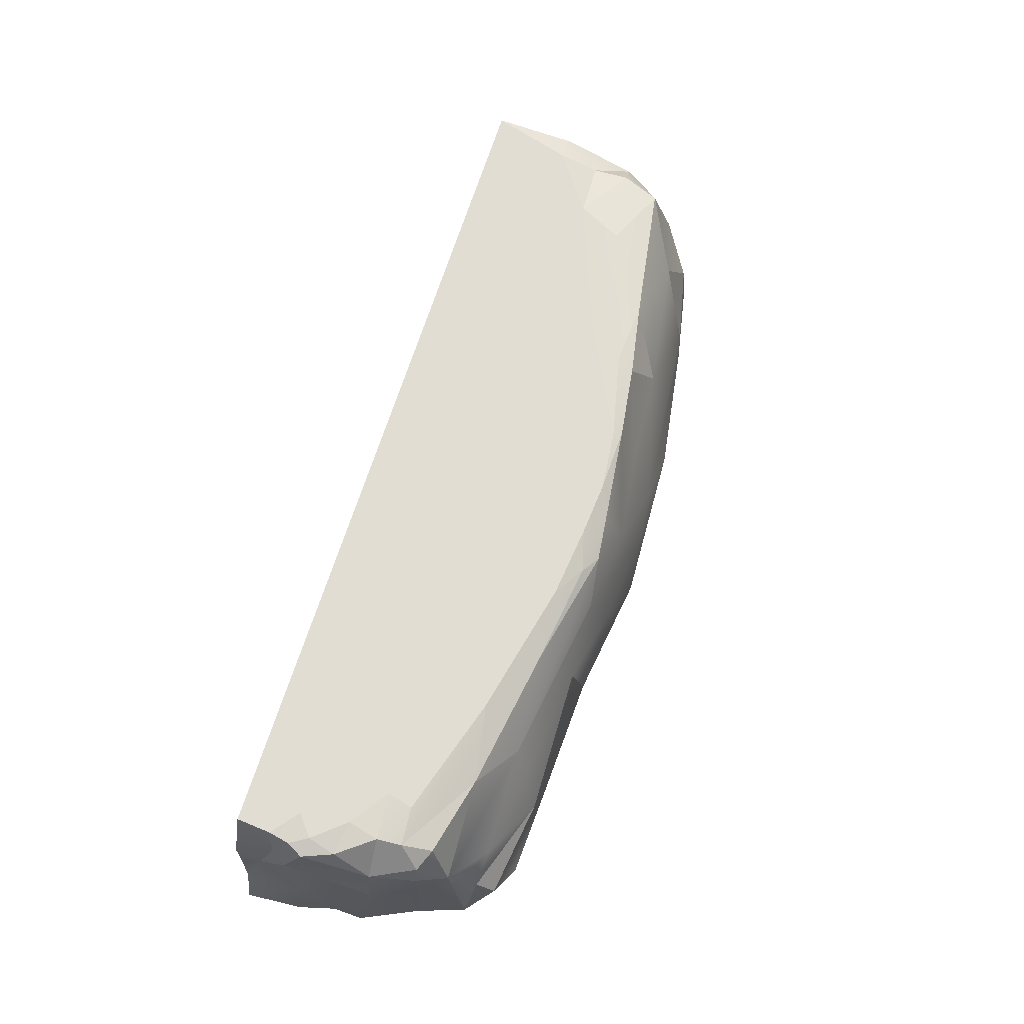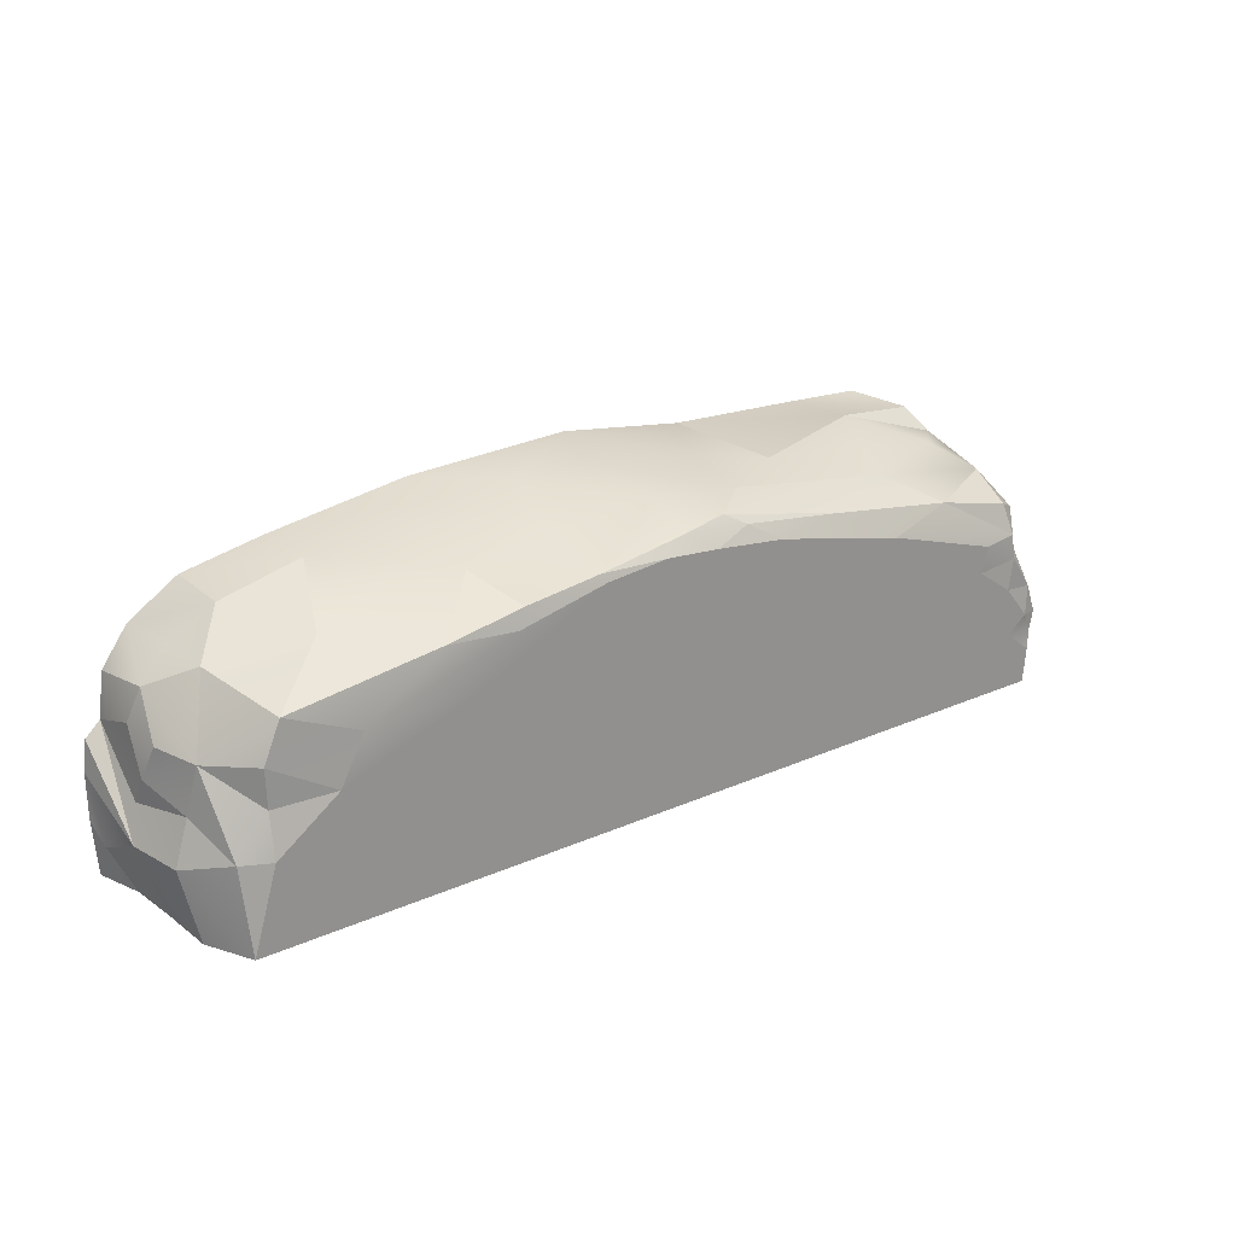
<metadata>
{"format":"obj","ext":"obj","renderer":"f3d","projection":"perspective","resolution":1024,"background":"white","views":[{"elev":68.1,"azim":-72.4,"up":"+Y"},{"elev":24.0,"azim":143.6,"up":"+Z"}]}
</metadata>
<code>
g pb_Mesh154666
v -9.432 1.406 1.336
v -9.407 0 1.913
v -9.614 0 1.145
v -8.925 2.248 3.416
v -9.428 0 2.523
v -9.186 2.186 2.803
v -8.892 0 3.693
v -8.79 2.183 3.718
v -8.694 2.133 4.004
v -8.865 4 0.7133
v -8.942 3.94 1.135
v -9.104 3.42 0.7906
v -8.168 3.703 3.948
v -8.596 3.483 3.736
v -8.285 3.906 3.331
v -8.329 3.95 2.818
v -8.869 3.884 2.082
v -8.174 4 2.188
v -5.376 4 1.807
v -6.051 4 1.067
v -2.744 4 1.482
v -0.2295 4 2.87
v 1.089 4 3.627
v -0.835 4 3.714
v 1.089 4 3.627
v 1.729 4 4.854
v 0.9259 4 4.802
v -0.675 4 4.89
v -1.155 4 4.484
v 0.9259 4 4.802
v 3.287 4 2.676
v 4.364 4 2.214
v 4.714 4 2.685
v 3.287 4 2.676
v 3.623 4 1.962
v 4.364 4 2.214
v 6.409 4 2.068
v 7.06 4 2.561
v 4.714 4 2.685
v 4.758 4 1.507
v 5.858 4 1.728
v 4.364 4 2.214
v 2.653 4 0
v 6.05 4 0.8986
v 4.758 4 1.507
v 2.653 4 0
v 7.832 4 0
v 6.05 4 0.8986
v 6.05 4 0.8986
v 7.832 4 0
v 6.787 4 1.018
v 6.787 4 1.018
v 7.832 4 0
v 7.78 4 1.189
v 2.67 4 1.836
v 2.653 4 0
v 3.623 4 1.962
v 1.661 4 2.276
v 2.67 4 1.836
v 2.443 4 2.51
v 1.661 4 2.276
v 0.8192 4 2.508
v 0.6226 4 1.936
v 2.67 4 1.836
v 1.661 4 2.276
v 0.6226 4 1.936
v -0.47 4 2.189
v -0.7439 4 0
v 0.6226 4 1.936
v -1.343 4 1.835
v -0.7439 4 0
v -0.47 4 2.189
v -7.703 4 0
v -8.865 4 0.7133
v -8.804 4 -5.899e-14
v -7.045 4 2.189
v -5.805 4 2.746
v -7.371 4 2.75
v -8.329 3.95 2.818
v -8.174 4 2.188
v -7.371 4 2.75
v -8.168 3.703 3.948
v -6.562 3.669 4.328
v -8.43 2.656 4.326
v -3.603 3.777 4.819
v -6.562 3.669 4.328
v -5.013 4 4.07
v -3.603 3.777 4.819
v -1.489 3.817 5.117
v -1.067 3.645 5.354
v 1.719 1.23 5.87
v 2.027 2.504 5.361
v 3.864 2.88 5.245
v 1.719 1.23 5.87
v 3.864 2.88 5.245
v 6.013 1.178 5.445
v 4.952 3.918 4.527
v 6.588 4 3.501
v 7.964 3.791 4.052
v 4.952 3.918 4.527
v 3.383 3.918 4.811
v 3.565 4 4.439
v 7.06 4 2.561
v 8.315 4 1.644
v 8.275 3.791 2.494
v 9.504 1.417 1.993
v 9.477 1.704 2.52
v 9.199 2.715 2.192
v 7.06 4 2.561
v 8.275 3.791 2.494
v 8.299 3.791 3.259
v 9.718 1.648 1.344
v 9.703 0 2.641
v 9.405 0 2.927
v 9.718 1.648 1.344
v 9.782 0 2.02
v 9.703 0 2.641
v 9.405 0 2.927
v 9.504 1.417 1.993
v 9.718 1.648 1.344
v 8.275 3.791 2.494
v 9.043 2.921 3.173
v 8.299 3.791 3.259
v 9.199 2.715 2.192
v 9.043 2.921 3.173
v 8.889 3.758 1.665
v 9.494 2.77 1.331
v 9.199 2.715 2.192
v 8.889 3.758 1.665
v 8.315 4 1.644
v 8.804 4 -9.537e-07
v 8.889 3.758 1.665
v 6.013 1.178 5.445
v 6.726 2.847 4.819
v 7.699 1.229 5.072
v 6.726 2.847 4.819
v 4.952 3.918 4.527
v 7.964 3.791 4.052
v 3.383 3.918 4.811
v 4.952 3.918 4.527
v 3.864 2.88 5.245
v 1.729 4 4.854
v 1.835 3.938 5.022
v 0.4356 4 4.983
v -1.489 3.817 5.117
v -2.197 4 4.716
v -0.675 4 4.89
v -5.766 2.196 5.199
v -7.575 2.137 4.911
v -5.493 2.96 4.925
v -6.562 3.669 4.328
v -3.603 3.777 4.819
v -5.493 2.96 4.925
v -6.562 3.669 4.328
v -8.168 3.703 3.948
v -8.285 3.906 3.331
v -6.138 1.203 5.515
v -5.766 2.196 5.199
v -3.342 2.188 5.502
v -8.726 4 1.518
v -9.114 3.864 1.455
v -8.942 3.94 1.135
v -8.869 3.884 2.082
v -9.114 3.864 1.455
v -8.726 4 1.518
v -8.869 3.884 2.082
v -8.726 4 1.518
v -8.174 4 2.188
v -8.982 3.21 2.82
v -8.596 3.483 3.736
v -8.75 3.029 3.728
v -8.75 3.029 3.728
v -8.79 2.183 3.718
v -8.925 2.248 3.416
v -8.982 3.21 2.82
v -9.114 3.864 1.455
v -8.869 3.884 2.082
v -8.869 3.884 2.082
v -8.329 3.95 2.818
v -8.982 3.21 2.82
v -8.104 0.8547 5.212
v -8.186 1.468 4.847
v -6.138 1.203 5.515
v -8.56 0 4.658
v -8.186 1.468 4.847
v -8.104 0.8547 5.212
v -8.104 0.8547 5.212
v -7.402 0 5.467
v -8.56 0 4.658
v -9.104 3.42 0.7906
v -9.265 3.025 1.046
v -9.24 2.375 0.429
v -8.461 2.026 4.405
v -8.43 2.656 4.326
v -8.311 2.078 4.58
v -8.694 2.133 4.004
v -8.43 2.656 4.326
v -8.461 2.026 4.405
v -9.24 2.375 0.429
v -9.407 0.9223 0
v -9.325 1.928 0
v -9.24 2.375 0.429
v -9.432 1.406 1.336
v -9.407 0.9223 0
v -9.432 1.406 1.336
v -9.186 2.186 2.803
v -9.407 0 1.913
v -9.186 2.186 2.803
v -9.428 0 2.523
v -9.407 0 1.913
v -9.432 1.406 1.336
v -9.614 0 1.145
v -9.692 0 0
v -9.432 1.406 1.336
v -9.692 0 0
v -9.407 0.9223 0
v -8.79 2.183 3.718
v -9.428 0 2.523
v -8.925 2.248 3.416
v -8.79 2.183 3.718
v -8.892 0 3.693
v -9.428 0 2.523
v -8.892 0 3.693
v -8.694 2.133 4.004
v -8.56 0 4.658
v -8.56 0 4.658
v -8.694 2.133 4.004
v -8.461 2.026 4.405
v -9.325 1.928 0
v -9.266 3.062 0
v -9.24 2.375 0.429
v -9.266 3.062 0
v -9.104 3.42 0.7906
v -9.24 2.375 0.429
v -9.186 2.186 2.803
v -9.265 3.025 1.046
v -8.982 3.21 2.82
v -9.265 3.025 1.046
v -9.114 3.864 1.455
v -8.982 3.21 2.82
v -2.849 0 5.69
v -5.681 0 5.561
v -6.138 1.203 5.515
v -2.849 0 5.69
v -6.138 1.203 5.515
v -3.342 2.188 5.502
v -5.681 0 5.561
v -8.104 0.8547 5.212
v -6.138 1.203 5.515
v -5.681 0 5.561
v -7.402 0 5.467
v -8.104 0.8547 5.212
v -8.186 1.468 4.847
v -8.56 0 4.658
v -8.461 2.026 4.405
v -8.186 1.468 4.847
v -8.461 2.026 4.405
v -8.311 2.078 4.58
v -9.186 2.186 2.803
v -8.982 3.21 2.82
v -8.75 3.029 3.728
v -8.75 3.029 3.728
v -8.925 2.248 3.416
v -9.186 2.186 2.803
v -8.865 4 0.7133
v -8.3 4 1.171
v -8.942 3.94 1.135
v -8.3 4 1.171
v -8.726 4 1.518
v -8.942 3.94 1.135
v -0.1887 0 6.068
v -2.849 0 5.69
v -1.735 1.805 5.808
v -0.1887 0 6.068
v -1.735 1.805 5.808
v 0.3546 1.302 5.951
v -2.849 0 5.69
v -3.342 2.188 5.502
v -1.735 1.805 5.808
v -3.342 2.188 5.502
v -1.908 2.973 5.465
v -1.735 1.805 5.808
v -7.871 4 1.618
v -8.3 4 1.171
v -6.051 4 1.067
v -8.3 4 1.171
v -6.415 4 0
v -6.051 4 1.067
v -5.376 4 1.807
v -7.871 4 1.618
v -6.051 4 1.067
v -7.871 4 1.618
v -5.376 4 1.807
v -7.045 4 2.189
v -5.376 4 1.807
v -4.188 4 2.436
v -7.045 4 2.189
v -4.188 4 2.436
v -5.805 4 2.746
v -7.045 4 2.189
v -5.376 4 1.807
v -2.415 4 2.164
v -4.188 4 2.436
v -2.415 4 2.164
v -5.376 4 1.807
v -2.744 4 1.482
v -2.415 4 2.164
v -2.744 4 1.482
v -1.343 4 1.835
v -1.29 4 2.551
v -2.415 4 2.164
v -1.343 4 1.835
v -4.188 4 2.436
v -2.415 4 2.164
v -1.29 4 2.551
v -2.552 4 3.024
v -4.188 4 2.436
v -1.29 4 2.551
v -1.29 4 2.551
v -1.343 4 1.835
v -0.47 4 2.189
v -0.2295 4 2.87
v -1.29 4 2.551
v -0.47 4 2.189
v -0.2295 4 2.87
v -2.552 4 3.024
v -1.29 4 2.551
v -2.552 4 3.024
v -0.2295 4 2.87
v -0.835 4 3.714
v 0.8192 4 2.508
v -0.2295 4 2.87
v -0.47 4 2.189
v 0.8192 4 2.508
v -0.47 4 2.189
v 0.6226 4 1.936
v 1.691 4 2.857
v -0.2295 4 2.87
v 0.8192 4 2.508
v -0.2295 4 2.87
v 1.691 4 2.857
v 1.089 4 3.627
v 1.089 4 3.627
v 0.9259 4 4.802
v -0.835 4 3.714
v 0.9259 4 4.802
v -1.155 4 4.484
v -0.835 4 3.714
v 0.9259 4 4.802
v 1.729 4 4.854
v 0.4356 4 4.983
v 0.4356 4 4.983
v -0.675 4 4.89
v 0.9259 4 4.802
v -2.197 4 4.716
v -1.155 4 4.484
v -0.675 4 4.89
v -5.013 4 4.07
v -1.155 4 4.484
v -2.197 4 4.716
v 2.877 4 3.589
v 1.729 4 4.854
v 1.089 4 3.627
v 1.691 4 2.857
v 2.877 4 3.589
v 1.089 4 3.627
v 4.319 4 3.572
v 1.729 4 4.854
v 2.877 4 3.589
v 3.565 4 4.439
v 1.729 4 4.854
v 4.319 4 3.572
v 4.714 4 2.685
v 4.319 4 3.572
v 2.877 4 3.589
v 3.287 4 2.676
v 4.714 4 2.685
v 2.877 4 3.589
v 1.691 4 2.857
v 3.287 4 2.676
v 2.877 4 3.589
v 3.287 4 2.676
v 1.691 4 2.857
v 2.443 4 2.51
v 1.691 4 2.857
v 0.8192 4 2.508
v 2.443 4 2.51
v 0.8192 4 2.508
v 1.661 4 2.276
v 2.443 4 2.51
v 3.623 4 1.962
v 3.287 4 2.676
v 2.443 4 2.51
v 2.67 4 1.836
v 3.623 4 1.962
v 2.443 4 2.51
v 4.364 4 2.214
v 6.409 4 2.068
v 4.714 4 2.685
v 4.364 4 2.214
v 5.858 4 1.728
v 6.409 4 2.068
v 4.714 4 2.685
v 7.06 4 2.561
v 4.319 4 3.572
v 4.319 4 3.572
v 7.06 4 2.561
v 6.588 4 3.501
v 7.06 4 2.561
v 6.409 4 2.068
v 8.315 4 1.644
v 6.409 4 2.068
v 7.78 4 1.189
v 8.315 4 1.644
v 3.565 4 4.439
v 4.319 4 3.572
v 6.588 4 3.501
v 4.952 3.918 4.527
v 3.565 4 4.439
v 6.588 4 3.501
v 3.623 4 1.962
v 4.758 4 1.507
v 4.364 4 2.214
v 3.623 4 1.962
v 2.653 4 0
v 4.758 4 1.507
v 6.787 4 1.018
v 5.858 4 1.728
v 4.758 4 1.507
v 6.05 4 0.8986
v 6.787 4 1.018
v 4.758 4 1.507
v 5.858 4 1.728
v 6.787 4 1.018
v 7.78 4 1.189
v 6.409 4 2.068
v 5.858 4 1.728
v 7.78 4 1.189
v 7.832 4 0
v 8.804 4 -9.537e-07
v 7.78 4 1.189
v 7.78 4 1.189
v 8.804 4 -9.537e-07
v 8.315 4 1.644
v 2.67 4 1.836
v 0.6226 4 1.936
v 2.653 4 0
v 0.6226 4 1.936
v -0.7439 4 0
v 2.653 4 0
v -2.295 4 0
v -0.7439 4 0
v -1.343 4 1.835
v -2.744 4 1.482
v -2.295 4 0
v -1.343 4 1.835
v -6.051 4 1.067
v -2.295 4 0
v -2.744 4 1.482
v -6.415 4 0
v -2.295 4 0
v -6.051 4 1.067
v -8.3 4 1.171
v -8.865 4 0.7133
v -6.415 4 0
v -6.415 4 0
v -8.865 4 0.7133
v -7.703 4 0
v -8.3 4 1.171
v -7.871 4 1.618
v -8.726 4 1.518
v -8.726 4 1.518
v -7.871 4 1.618
v -8.174 4 2.188
v -8.174 4 2.188
v -7.871 4 1.618
v -7.045 4 2.189
v -8.174 4 2.188
v -7.045 4 2.189
v -7.371 4 2.75
v -2.552 4 3.024
v -5.805 4 2.746
v -4.188 4 2.436
v -5.805 4 2.746
v -2.552 4 3.024
v -5.013 4 4.07
v -7.371 4 2.75
v -5.805 4 2.746
v -5.013 4 4.07
v -7.518 4 3.282
v -7.371 4 2.75
v -5.013 4 4.07
v -2.552 4 3.024
v -0.835 4 3.714
v -5.013 4 4.07
v -0.835 4 3.714
v -1.155 4 4.484
v -5.013 4 4.07
v -8.865 4 0.7133
v -9.104 3.42 0.7906
v -8.804 4 -5.899e-14
v -9.266 3.062 0
v -8.804 4 -5.899e-14
v -9.104 3.42 0.7906
v -6.562 3.669 4.328
v -5.493 2.96 4.925
v -8.43 2.656 4.326
v -5.493 2.96 4.925
v -7.575 2.137 4.911
v -8.43 2.656 4.326
v -8.75 3.029 3.728
v -8.596 3.483 3.736
v -8.43 2.656 4.326
v -8.596 3.483 3.736
v -8.168 3.703 3.948
v -8.43 2.656 4.326
v -3.603 3.777 4.819
v -5.013 4 4.07
v -2.197 4 4.716
v -1.489 3.817 5.117
v -3.603 3.777 4.819
v -2.197 4 4.716
v -6.562 3.669 4.328
v -8.285 3.906 3.331
v -5.013 4 4.07
v -8.285 3.906 3.331
v -7.518 4 3.282
v -5.013 4 4.07
v -8.329 3.95 2.818
v -7.518 4 3.282
v -8.285 3.906 3.331
v -7.518 4 3.282
v -8.329 3.95 2.818
v -7.371 4 2.75
v -1.908 2.973 5.465
v -5.493 2.96 4.925
v -1.067 3.645 5.354
v -5.493 2.96 4.925
v -3.603 3.777 4.819
v -1.067 3.645 5.354
v -1.908 2.973 5.465
v -3.342 2.188 5.502
v -5.493 2.96 4.925
v -3.342 2.188 5.502
v -5.766 2.196 5.199
v -5.493 2.96 4.925
v -1.908 2.973 5.465
v 0.3546 1.302 5.951
v -1.735 1.805 5.808
v -0.1195 2.815 5.637
v 0.3546 1.302 5.951
v -1.908 2.973 5.465
v -0.1195 2.815 5.637
v 1.719 1.23 5.87
v 0.3546 1.302 5.951
v 2.027 2.504 5.361
v 1.719 1.23 5.87
v -0.1195 2.815 5.637
v 3.864 2.88 5.245
v 6.726 2.847 4.819
v 6.013 1.178 5.445
v 3.864 2.88 5.245
v 4.952 3.918 4.527
v 6.726 2.847 4.819
v -0.124 3.784 5.25
v -1.489 3.817 5.117
v -0.675 4 4.89
v -1.489 3.817 5.117
v -0.124 3.784 5.25
v -1.067 3.645 5.354
v 0.4356 4 4.983
v -0.124 3.784 5.25
v -0.675 4 4.89
v 1.835 3.938 5.022
v -0.124 3.784 5.25
v 0.4356 4 4.983
v -0.1887 0 6.068
v 1.719 1.23 5.87
v 3.245 0 5.931
v 1.719 1.23 5.87
v -0.1887 0 6.068
v 0.3546 1.302 5.951
v 1.719 1.23 5.87
v 6.013 1.178 5.445
v 6.123 0 5.494
v 1.719 1.23 5.87
v 6.123 0 5.494
v 3.245 0 5.931
v 6.013 1.178 5.445
v 7.763 0 5.169
v 6.123 0 5.494
v 6.013 1.178 5.445
v 7.699 1.229 5.072
v 7.763 0 5.169
v 3.383 3.918 4.811
v 1.729 4 4.854
v 3.565 4 4.439
v 3.383 3.918 4.811
v 1.835 3.938 5.022
v 1.729 4 4.854
v 9.043 2.921 3.173
v 8.437 2.053 4.414
v 7.964 3.791 4.052
v 8.299 3.791 3.259
v 9.043 2.921 3.173
v 7.964 3.791 4.052
v 7.699 1.229 5.072
v 8.437 2.053 4.414
v 8.559 0.9937 4.456
v 8.437 2.053 4.414
v 9.195 1.332 3.99
v 8.559 0.9937 4.456
v 8.804 4 -9.537e-07
v 9.494 2.77 1.331
v 8.889 3.758 1.665
v 9.494 2.77 1.331
v 8.804 4 -9.537e-07
v 9.266 3.062 0
v 9.286 0 3.804
v 9.437 1.21 3.355
v 9.405 0 2.927
v 9.286 0 3.804
v 9.195 1.332 3.99
v 9.437 1.21 3.355
v 9.504 1.417 1.993
v 9.494 2.77 1.331
v 9.718 1.648 1.344
v 9.494 2.77 1.331
v 9.504 1.417 1.993
v 9.199 2.715 2.192
v 9.718 1.648 1.344
v 9.673 0.3401 0.6886
v 9.782 0 2.02
v 9.673 0.3401 0.6886
v 9.779 0 1.094
v 9.782 0 2.02
v 9.692 0 0
v 9.673 0.3401 0.6886
v 9.407 0.9223 0
v 9.673 0.3401 0.6886
v 9.692 0 0
v 9.779 0 1.094
v 9.718 1.648 1.344
v 9.325 1.928 0
v 9.673 0.3401 0.6886
v 9.673 0.3401 0.6886
v 9.325 1.928 0
v 9.407 0.9223 0
v 9.266 3.062 0
v 9.325 1.928 0
v 9.718 1.648 1.344
v 9.494 2.77 1.331
v 9.266 3.062 0
v 9.718 1.648 1.344
v 9.359 2.024 3.228
v 9.043 2.921 3.173
v 9.477 1.704 2.52
v 9.477 1.704 2.52
v 9.043 2.921 3.173
v 9.199 2.715 2.192
v 9.195 1.332 3.99
v 9.043 2.921 3.173
v 9.359 2.024 3.228
v 8.437 2.053 4.414
v 9.043 2.921 3.173
v 9.195 1.332 3.99
v 9.359 2.024 3.228
v 9.477 1.704 2.52
v 9.437 1.21 3.355
v 9.195 1.332 3.99
v 9.359 2.024 3.228
v 9.437 1.21 3.355
v 9.477 1.704 2.52
v 9.504 1.417 1.993
v 9.405 0 2.927
v 9.437 1.21 3.355
v 9.477 1.704 2.52
v 9.405 0 2.927
v 8.889 3.758 1.665
v 9.043 2.921 3.173
v 8.275 3.791 2.494
v 8.315 4 1.644
v 8.889 3.758 1.665
v 8.275 3.791 2.494
v 7.763 0 5.169
v 7.699 1.229 5.072
v 8.763 0 4.528
v 7.699 1.229 5.072
v 8.559 0.9937 4.456
v 8.763 0 4.528
v 9.195 1.332 3.99
v 9.286 0 3.804
v 8.763 0 4.528
v 9.195 1.332 3.99
v 8.763 0 4.528
v 8.559 0.9937 4.456
v 7.699 1.229 5.072
v 6.726 2.847 4.819
v 8.437 2.053 4.414
v 8.437 2.053 4.414
v 6.726 2.847 4.819
v 7.964 3.791 4.052
v 6.588 4 3.501
v 7.06 4 2.561
v 8.299 3.791 3.259
v 6.588 4 3.501
v 8.299 3.791 3.259
v 7.964 3.791 4.052
v -0.1195 2.815 5.637
v -0.124 3.784 5.25
v 1.835 3.938 5.022
v 2.027 2.504 5.361
v -0.1195 2.815 5.637
v 1.835 3.938 5.022
v -1.067 3.645 5.354
v -0.124 3.784 5.25
v -0.1195 2.815 5.637
v -0.1195 2.815 5.637
v -1.908 2.973 5.465
v -1.067 3.645 5.354
v 2.027 2.504 5.361
v 1.835 3.938 5.022
v 3.383 3.918 4.811
v 2.027 2.504 5.361
v 3.383 3.918 4.811
v 3.864 2.88 5.245
v -7.575 2.137 4.911
v -8.186 1.468 4.847
v -8.311 2.078 4.58
v -8.43 2.656 4.326
v -7.575 2.137 4.911
v -8.311 2.078 4.58
v -8.186 1.468 4.847
v -7.575 2.137 4.911
v -6.138 1.203 5.515
v -6.138 1.203 5.515
v -7.575 2.137 4.911
v -5.766 2.196 5.199
v -8.982 3.21 2.82
v -8.329 3.95 2.818
v -8.596 3.483 3.736
v -8.596 3.483 3.736
v -8.329 3.95 2.818
v -8.285 3.906 3.331
v -8.942 3.94 1.135
v -9.114 3.864 1.455
v -9.265 3.025 1.046
v -8.942 3.94 1.135
v -9.265 3.025 1.046
v -9.104 3.42 0.7906
v -9.186 2.186 2.803
v -9.432 1.406 1.336
v -9.265 3.025 1.046
v -9.24 2.375 0.429
v -9.265 3.025 1.046
v -9.432 1.406 1.336
v -8.694 2.133 4.004
v -8.75 3.029 3.728
v -8.43 2.656 4.326
v -8.79 2.183 3.718
v -8.75 3.029 3.728
v -8.694 2.133 4.004
g pb_Mesh154666_0
f 3 2 1
f 6 5 4
f 9 8 7
f 12 11 10
f 15 14 13
f 18 17 16
f 21 20 19
f 24 23 22
f 27 26 25
f 30 29 28
f 33 32 31
f 36 35 34
f 39 38 37
f 42 41 40
f 45 44 43
f 48 47 46
f 51 50 49
f 54 53 52
f 57 56 55
f 60 59 58
f 63 62 61
f 66 65 64
f 69 68 67
f 72 71 70
f 75 74 73
f 78 77 76
f 81 80 79
f 84 83 82
f 87 86 85
f 90 89 88
f 93 92 91
f 96 95 94
f 99 98 97
f 102 101 100
f 105 104 103
f 108 107 106
f 111 110 109
f 114 113 112
f 117 116 115
f 120 119 118
f 123 122 121
f 126 125 124
f 129 128 127
f 132 131 130
f 135 134 133
f 138 137 136
f 141 140 139
f 144 143 142
f 147 146 145
f 150 149 148
f 153 152 151
f 156 155 154
f 159 158 157
f 162 161 160
f 165 164 163
f 168 167 166
f 171 170 169
f 174 173 172
f 177 176 175
f 180 179 178
f 183 182 181
f 186 185 184
f 189 188 187
f 192 191 190
f 195 194 193
f 198 197 196
f 201 200 199
f 204 203 202
f 207 206 205
f 210 209 208
f 213 212 211
f 216 215 214
f 219 218 217
f 222 221 220
f 225 224 223
f 228 227 226
f 231 230 229
f 234 233 232
f 237 236 235
f 240 239 238
f 243 242 241
f 246 245 244
f 249 248 247
f 252 251 250
f 255 254 253
f 258 257 256
f 261 260 259
f 264 263 262
f 267 266 265
f 270 269 268
f 273 272 271
f 276 275 274
f 279 278 277
f 282 281 280
f 285 284 283
f 288 287 286
f 291 290 289
f 294 293 292
f 297 296 295
f 300 299 298
f 303 302 301
f 306 305 304
f 309 308 307
f 312 311 310
f 315 314 313
f 318 317 316
f 321 320 319
f 324 323 322
f 327 326 325
f 330 329 328
f 333 332 331
f 336 335 334
f 339 338 337
f 342 341 340
f 345 344 343
f 348 347 346
f 351 350 349
f 354 353 352
f 357 356 355
f 360 359 358
f 363 362 361
f 366 365 364
f 369 368 367
f 372 371 370
f 375 374 373
f 378 377 376
f 381 380 379
f 384 383 382
f 387 386 385
f 390 389 388
f 393 392 391
f 396 395 394
f 399 398 397
f 402 401 400
f 405 404 403
f 408 407 406
f 411 410 409
f 414 413 412
f 417 416 415
f 420 419 418
f 423 422 421
f 426 425 424
f 429 428 427
f 432 431 430
f 435 434 433
f 438 437 436
f 441 440 439
f 444 443 442
f 447 446 445
f 450 449 448
f 453 452 451
f 456 455 454
f 459 458 457
f 462 461 460
f 465 464 463
f 468 467 466
f 471 470 469
f 474 473 472
f 477 476 475
f 480 479 478
f 483 482 481
f 486 485 484
f 489 488 487
f 492 491 490
f 495 494 493
f 498 497 496
f 501 500 499
f 504 503 502
f 507 506 505
f 510 509 508
f 513 512 511
f 516 515 514
f 519 518 517
f 522 521 520
f 525 524 523
f 528 527 526
f 531 530 529
f 534 533 532
f 537 536 535
f 540 539 538
f 543 542 541
f 546 545 544
f 549 548 547
f 552 551 550
f 555 554 553
f 558 557 556
f 561 560 559
f 564 563 562
f 567 566 565
f 570 569 568
f 573 572 571
f 576 575 574
f 579 578 577
f 582 581 580
f 585 584 583
f 588 587 586
f 591 590 589
f 594 593 592
f 597 596 595
f 600 599 598
f 603 602 601
f 606 605 604
f 609 608 607
f 612 611 610
f 615 614 613
f 618 617 616
f 621 620 619
f 624 623 622
f 627 626 625
f 630 629 628
f 633 632 631
f 636 635 634
f 639 638 637
f 642 641 640
f 645 644 643
f 648 647 646
f 651 650 649
f 654 653 652
f 657 656 655
f 660 659 658
f 663 662 661
f 666 665 664
f 669 668 667
f 672 671 670
f 675 674 673
f 678 677 676
f 681 680 679
f 684 683 682
f 687 686 685
f 690 689 688
f 693 692 691
f 696 695 694
f 699 698 697
f 702 701 700
f 705 704 703
f 708 707 706
f 711 710 709
f 714 713 712
f 717 716 715
f 720 719 718
f 723 722 721
f 726 725 724
f 729 728 727
f 732 731 730
f 735 734 733
f 738 737 736
f 741 740 739
f 744 743 742
f 747 746 745
f 750 749 748
f 753 752 751
f 756 755 754
f 759 758 757
f 762 761 760

</code>
